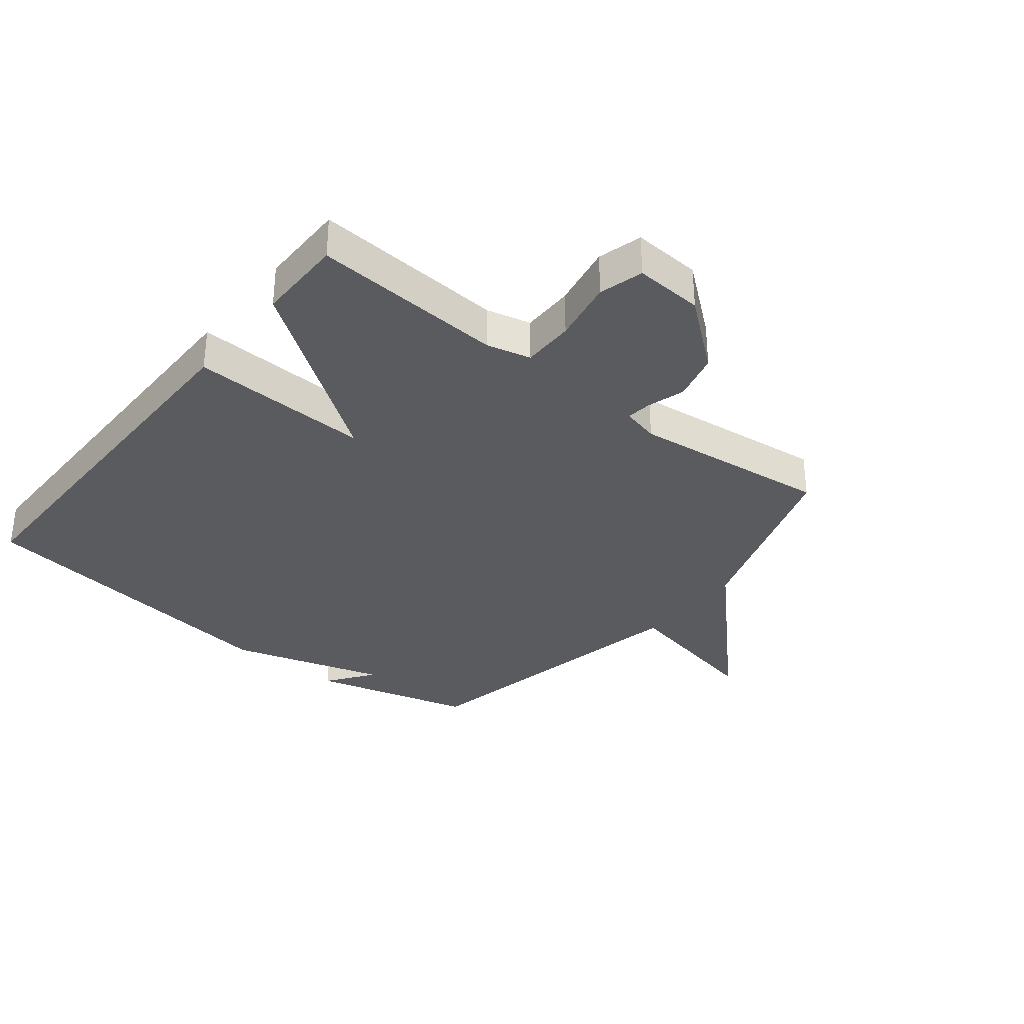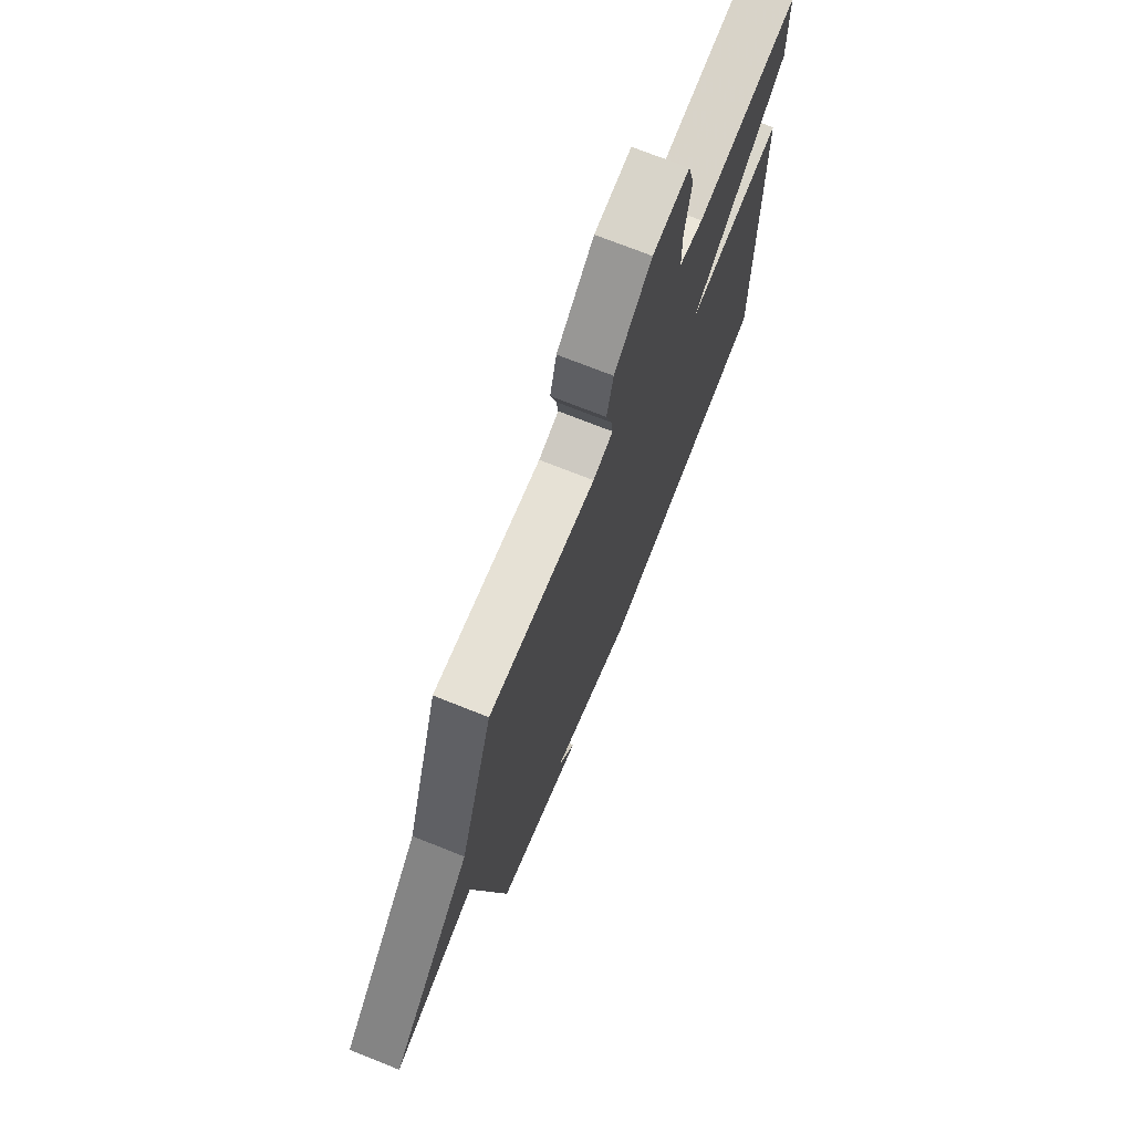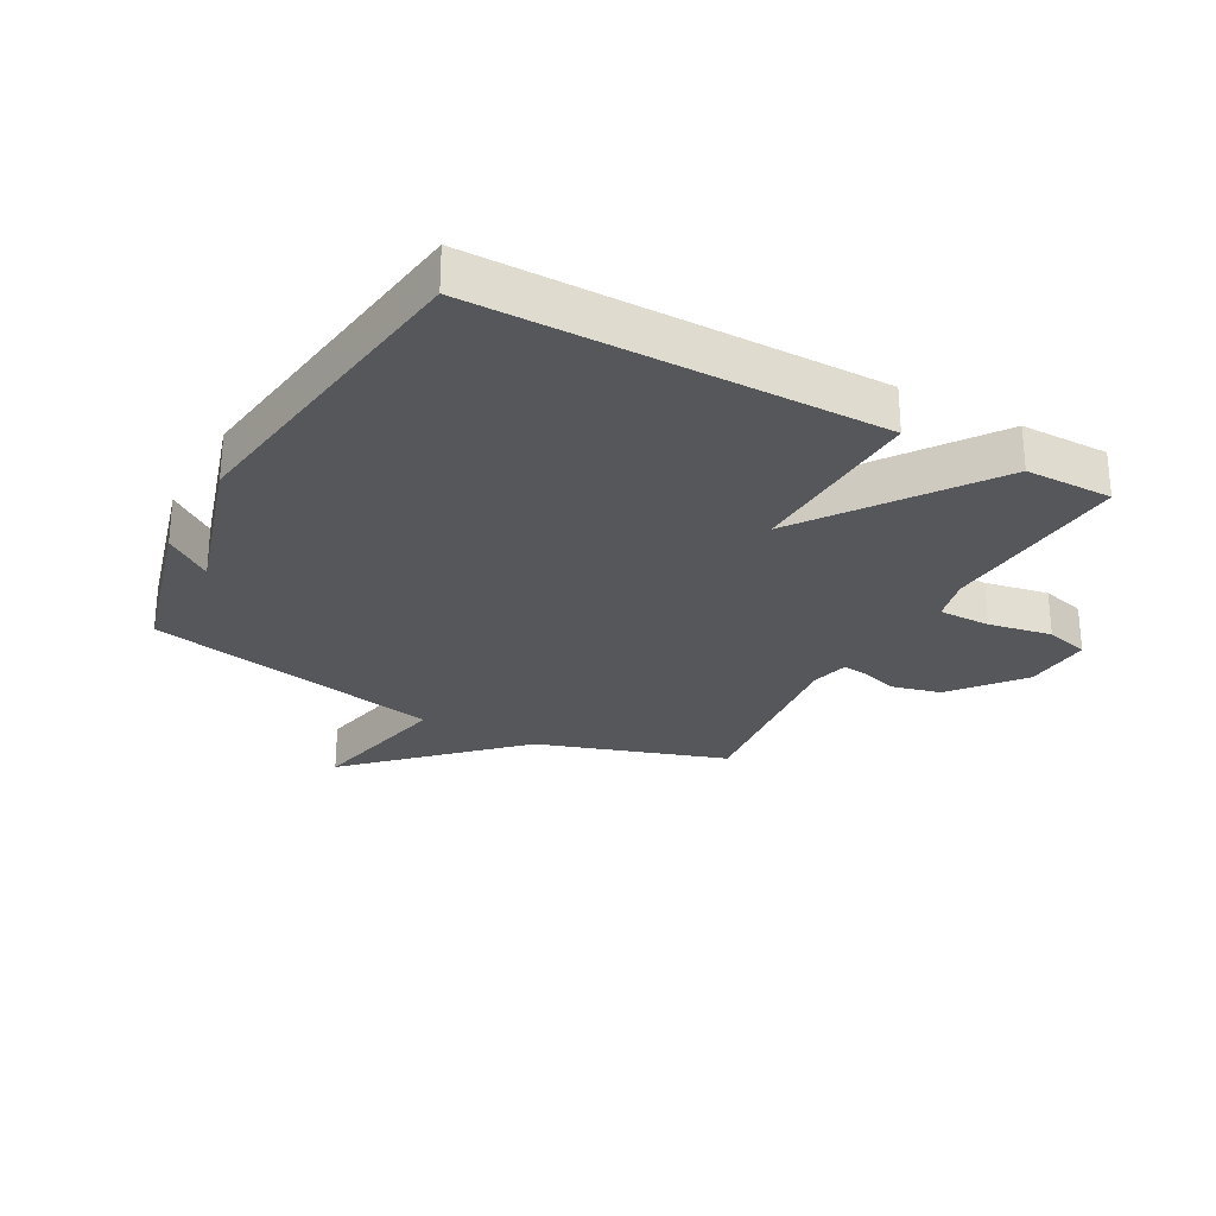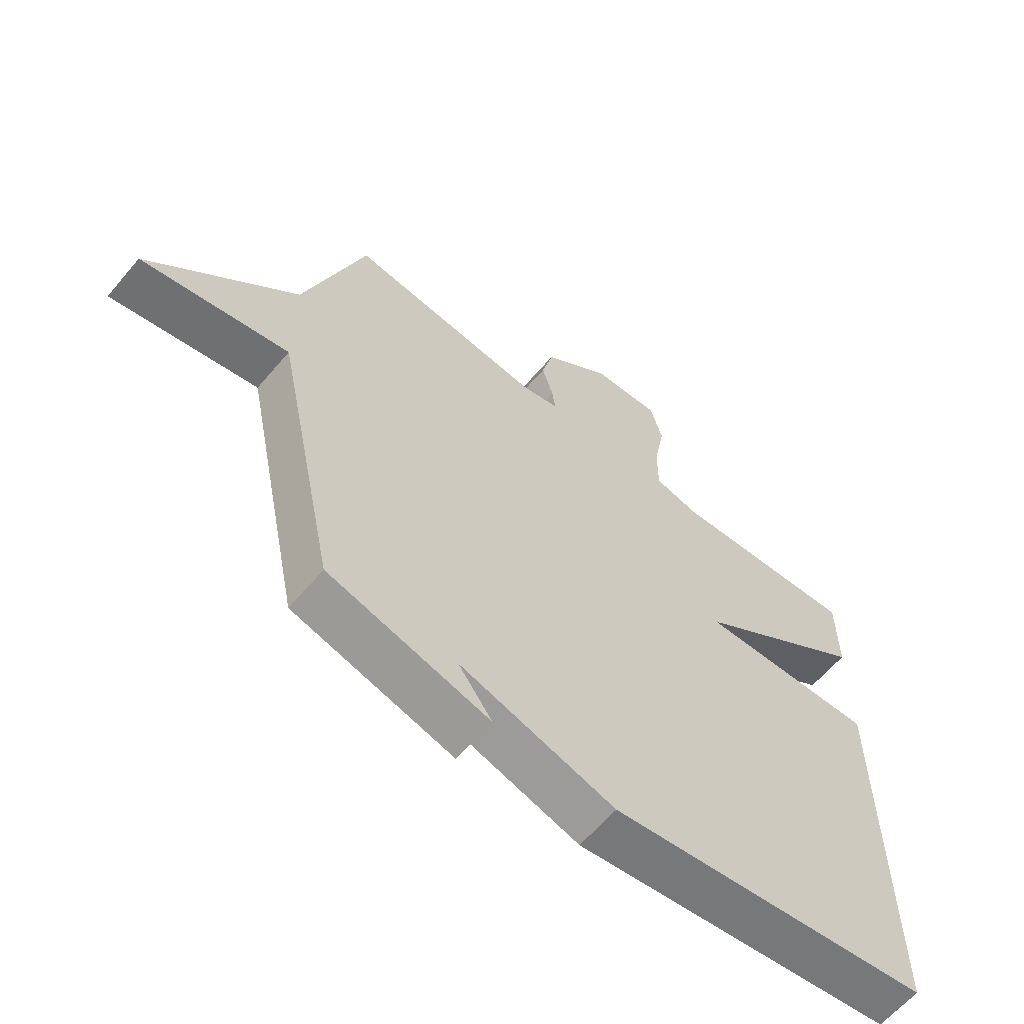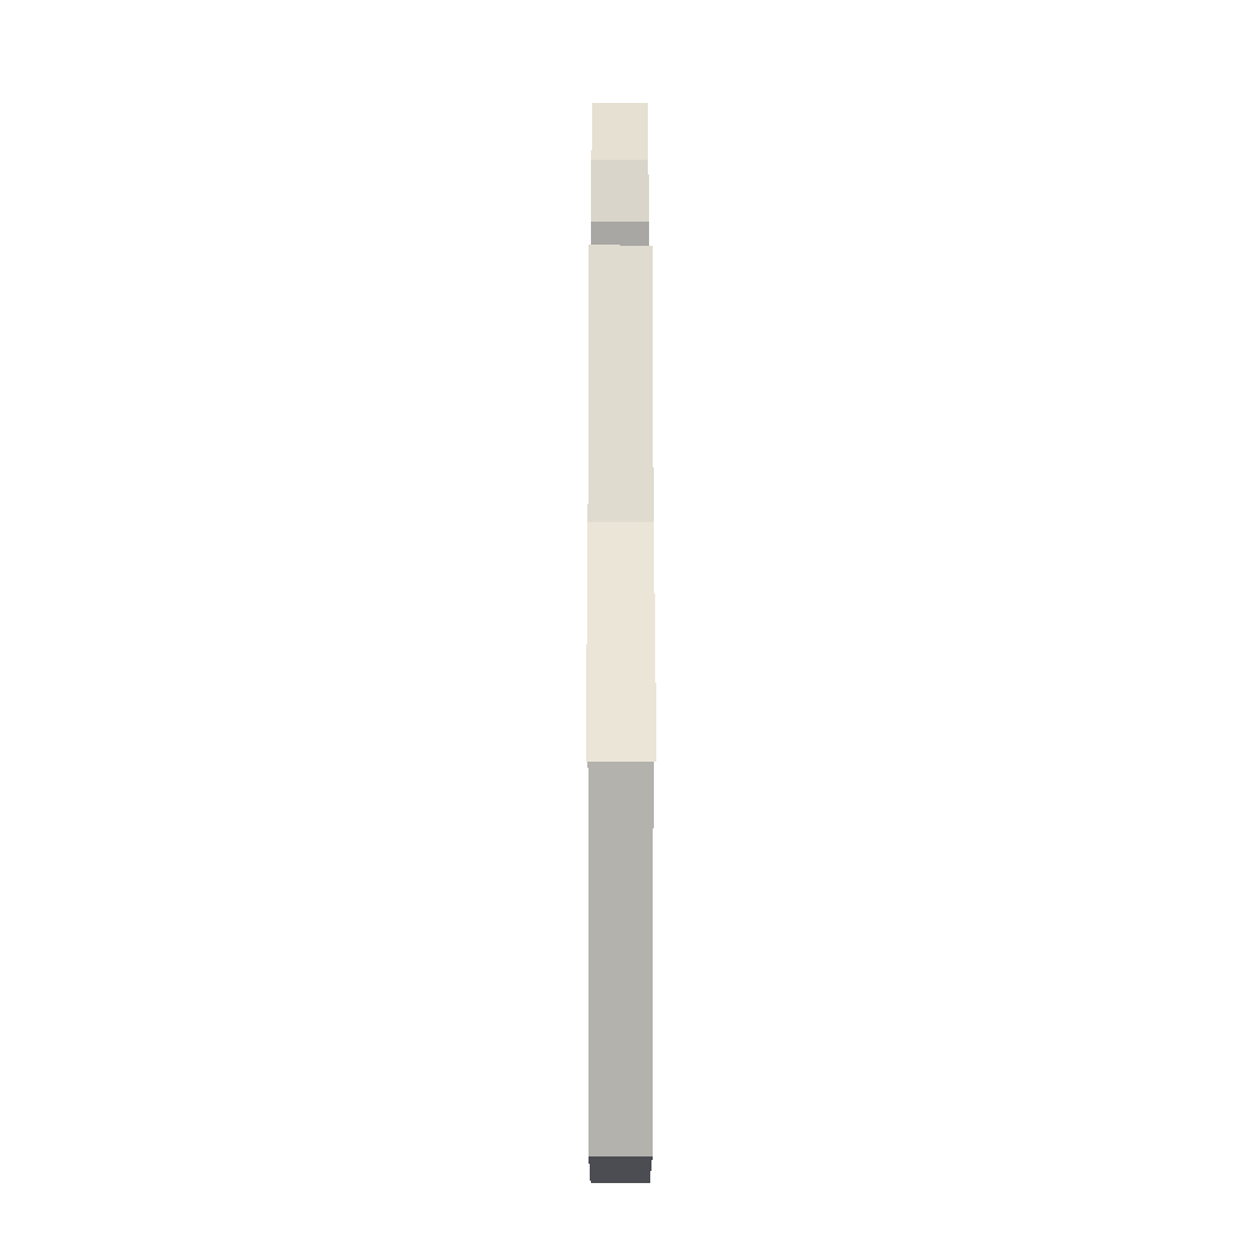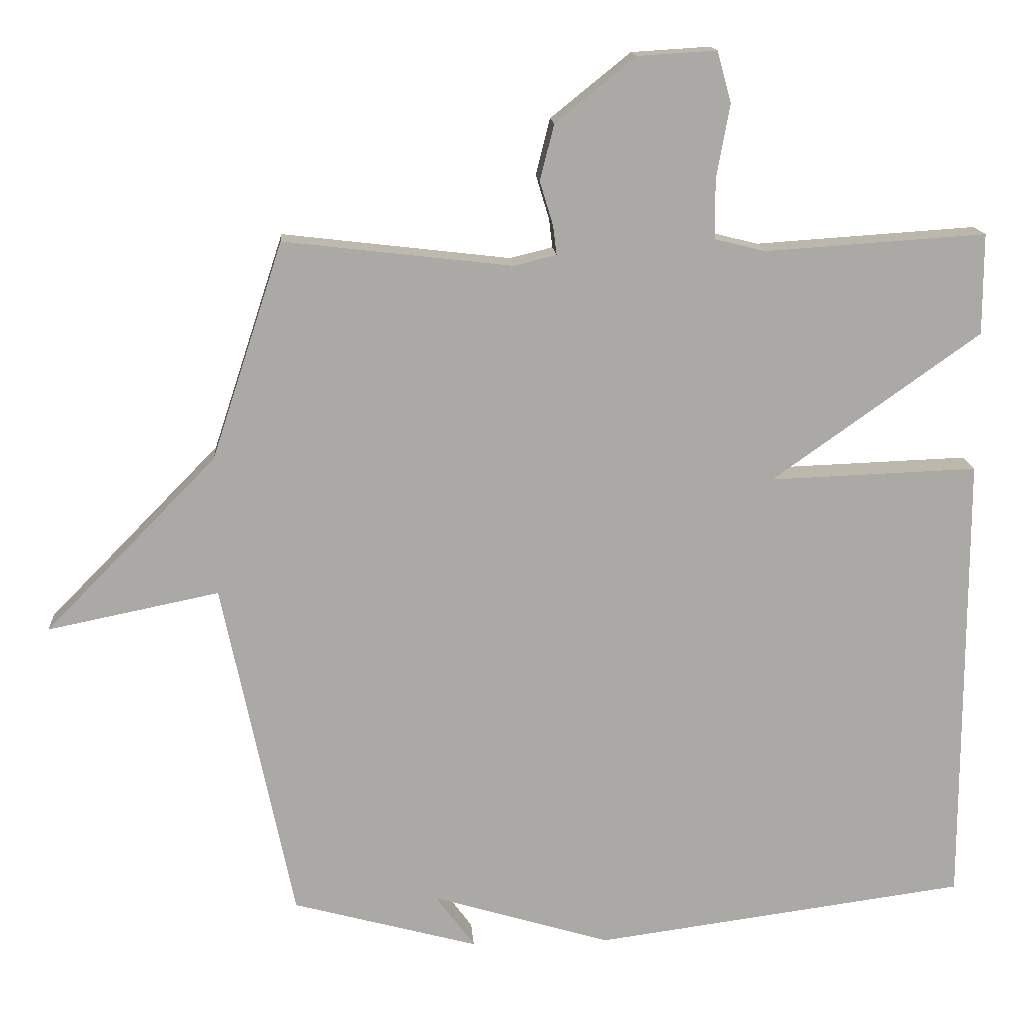
<metadata>
{"format":"obj","ext":"obj","renderer":"f3d","projection":"perspective","resolution":1024,"background":"white","views":[{"elev":-33.5,"azim":-38.6,"up":"+Y"},{"elev":71.7,"azim":111.8,"up":"+Z"},{"elev":-27.2,"azim":-118.7,"up":"+Y"},{"elev":-62.0,"azim":139.9,"up":"+Z"},{"elev":-1.2,"azim":89.9,"up":"+Z"},{"elev":14.8,"azim":176.0,"up":"+Z"}]}
</metadata>
<code>
v -0.5 0.07 0.5
v -0.184 0.07 0.479
v -0.111 0.07 0.497
v -0.111 0.07 0.583
v -0.13 0.07 0.687
v -0.11 0.07 0.76
v 0.003 0.07 0.753
v 0.117 0.07 0.661
v 0.137 0.07 0.581
v 0.118 0.07 0.518
v 0.113 0.07 0.477
v 0.174 0.07 0.462
v 0.5 0.07 0.5
v 0.602 0.07 0.19
v 0.847 0.07 -0.06
v 0.602 0.07 -0.01
v 0.5 0.07 -0.5
v 0.234 0.07 -0.572
v 0.29 0.07 -0.495
v 0.034 0.07 -0.572
v -0.5 0.07 -0.5
v -0.5 0.07 0.156
v -0.203 0.07 0.145
v -0.5 0.07 0.356
v -0.5 0 0.5
v -0.184 0 0.479
v -0.111 0 0.497
v -0.111 0 0.583
v -0.13 0 0.687
v -0.11 0 0.76
v 0.003 0 0.753
v 0.117 0 0.661
v 0.137 0 0.581
v 0.118 0 0.518
v 0.113 0 0.477
v 0.174 0 0.462
v 0.5 0 0.5
v 0.602 0 0.19
v 0.847 0 -0.06
v 0.602 0 -0.01
v 0.5 0 -0.5
v 0.234 0 -0.572
v 0.29 0 -0.495
v 0.034 0 -0.572
v -0.5 0 -0.5
v -0.5 0 0.156
v -0.203 0 0.145
v -0.5 0 0.356
f 23 24 1 2
f 21 22 23
f 20 21 23
f 19 20 23
f 19 23 2 3
f 17 18 19
f 19 3 4
f 17 19 4
f 16 17 4
f 14 15 16 4
f 12 13 14
f 11 12 14
f 11 14 4
f 6 7 8
f 5 6 8
f 4 5 8
f 11 4 8
f 10 11 8
f 8 9 10
f 26 25 48 47
f 47 46 45
f 47 45 44
f 47 44 43
f 27 26 47 43
f 43 42 41
f 28 27 43
f 28 43 41
f 28 41 40
f 28 40 39 38
f 38 37 36
f 38 36 35
f 28 38 35
f 32 31 30
f 32 30 29
f 32 29 28
f 32 28 35
f 32 35 34
f 34 33 32
f 1 25 26 2
f 2 26 27 3
f 3 27 28 4
f 4 28 29 5
f 5 29 30 6
f 6 30 31 7
f 7 31 32 8
f 8 32 33 9
f 9 33 34 10
f 10 34 35 11
f 11 35 36 12
f 12 36 37 13
f 13 37 38 14
f 14 38 39 15
f 15 39 40 16
f 16 40 41 17
f 17 41 42 18
f 18 42 43 19
f 19 43 44 20
f 20 44 45 21
f 21 45 46 22
f 22 46 47 23
f 23 47 48 24
f 24 48 25 1

</code>
